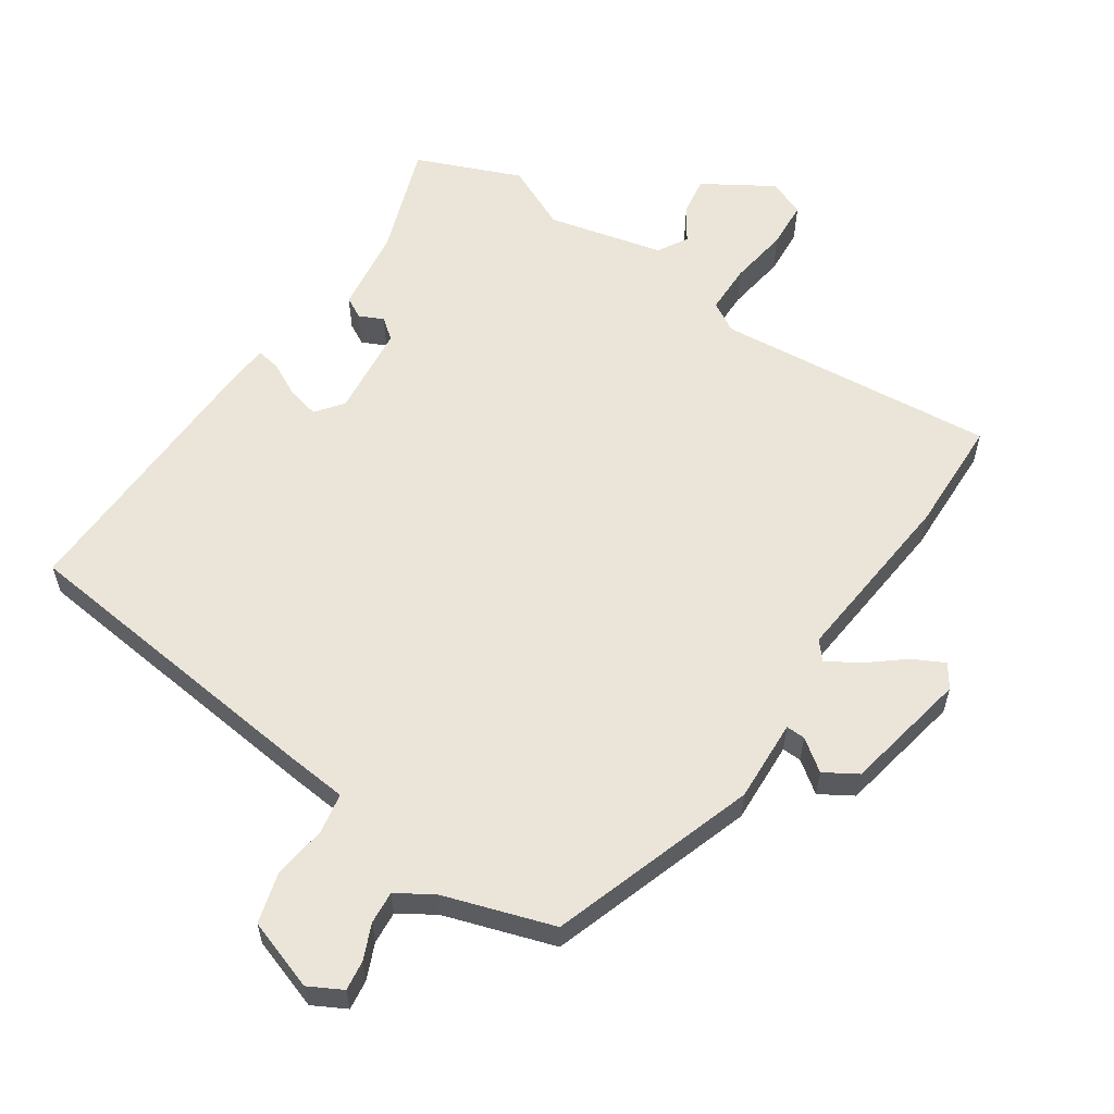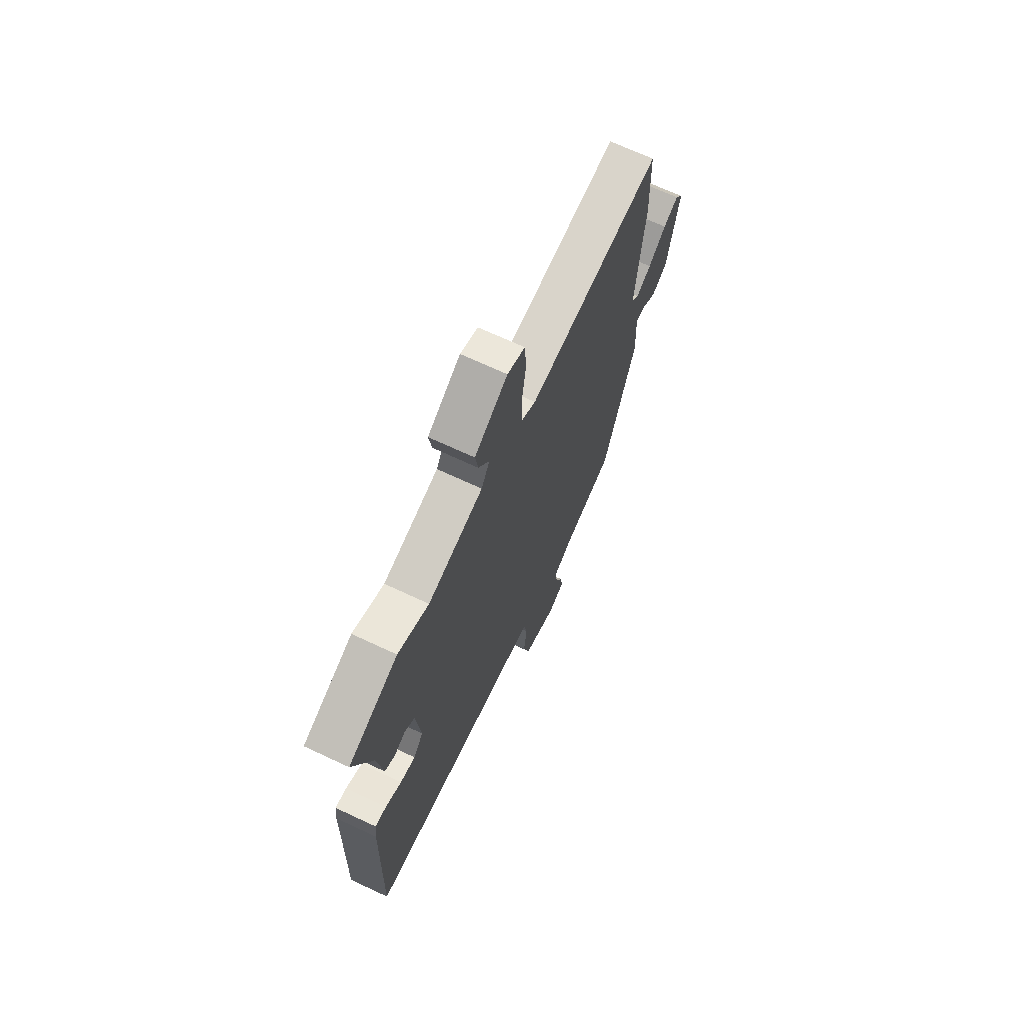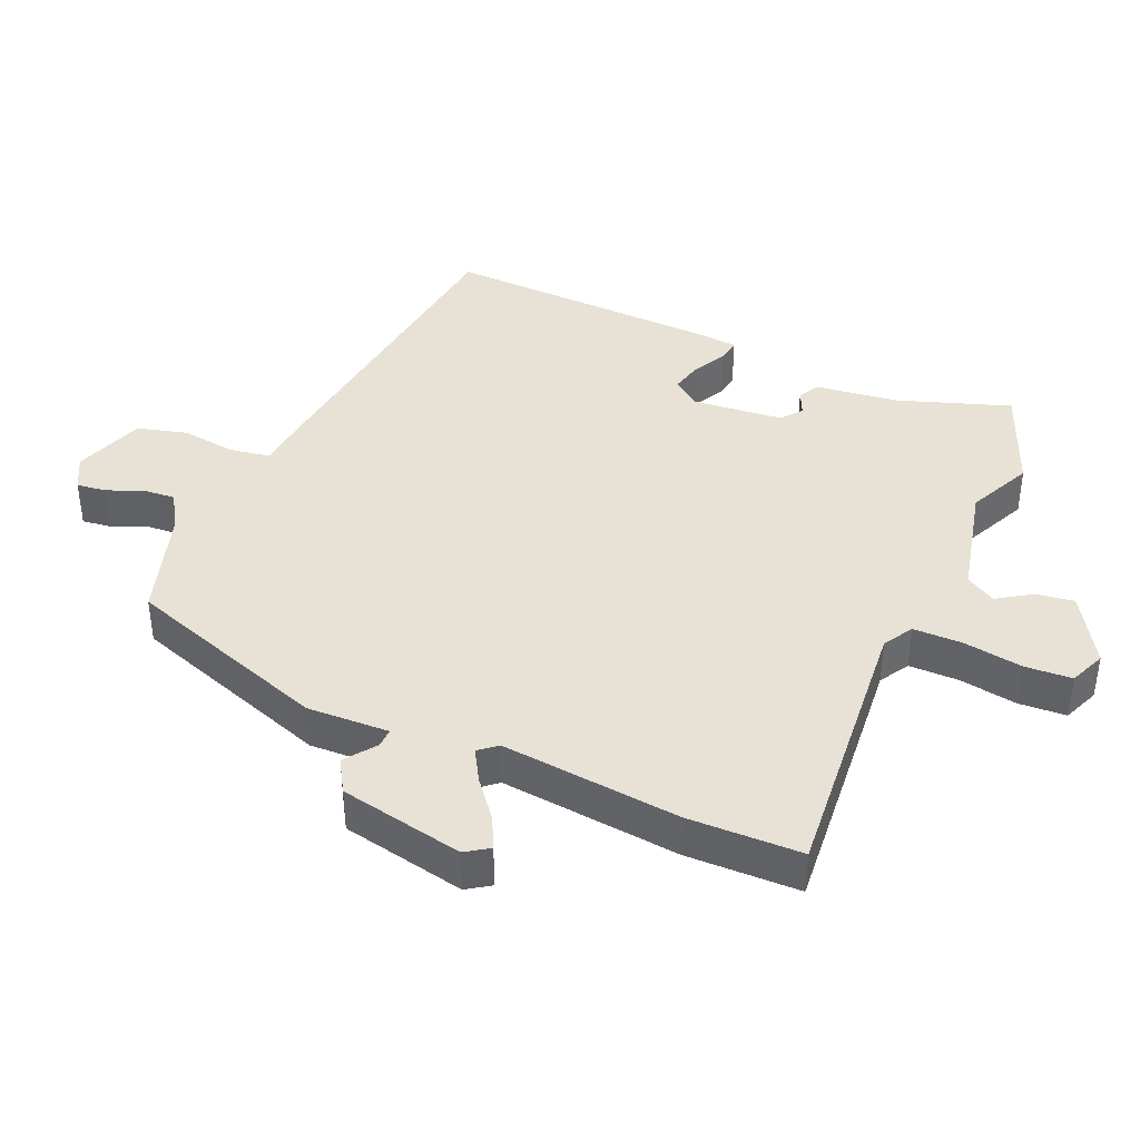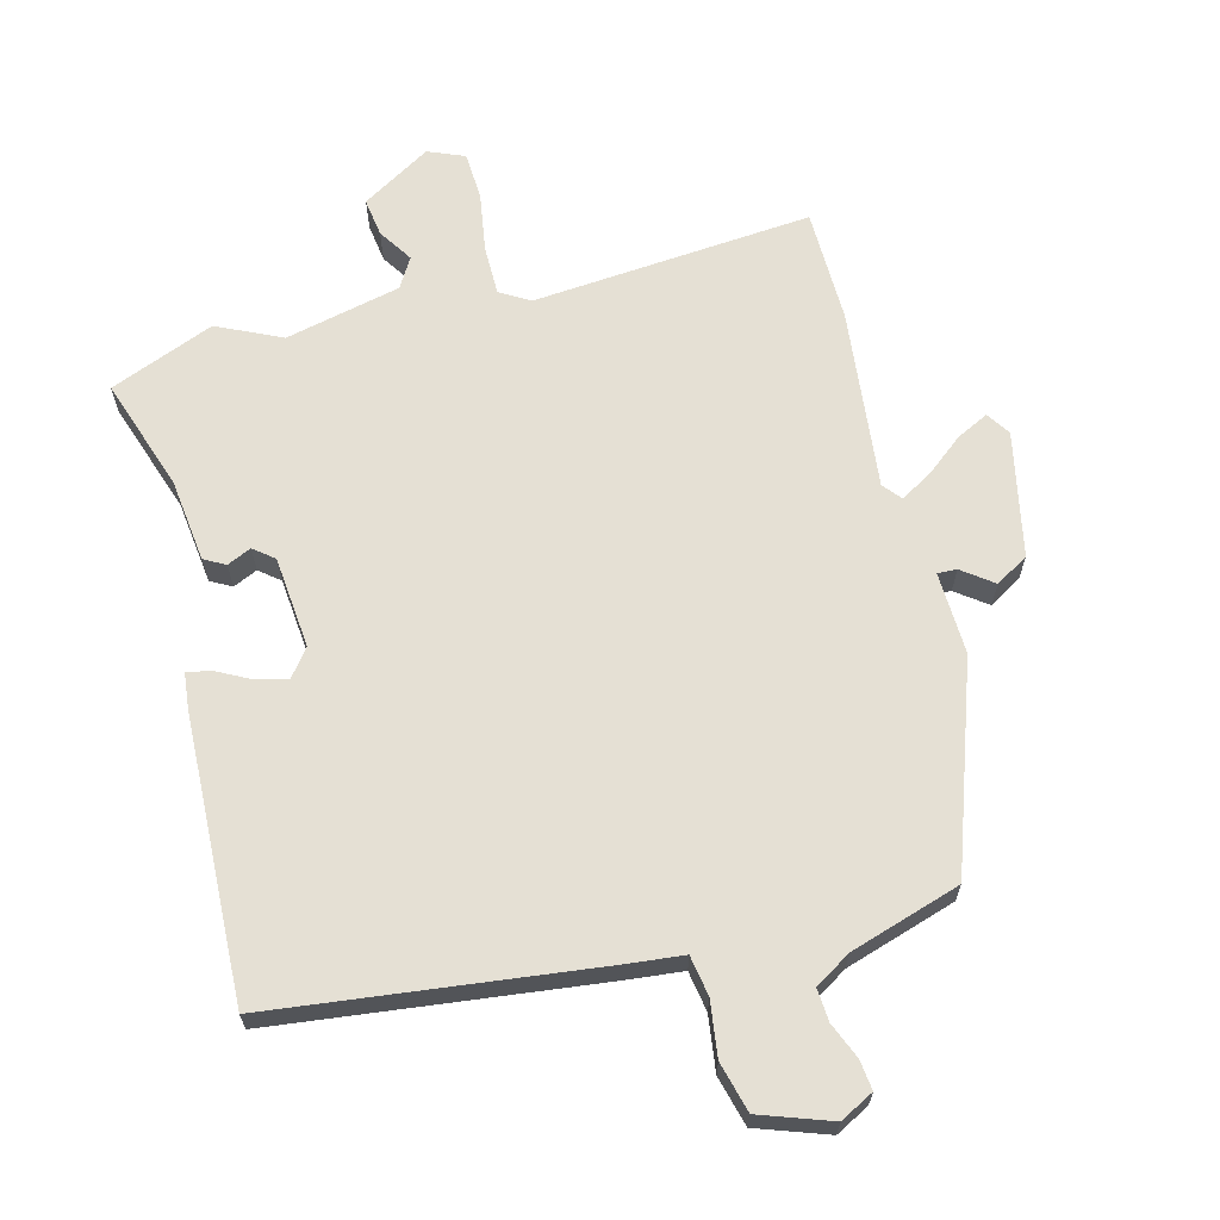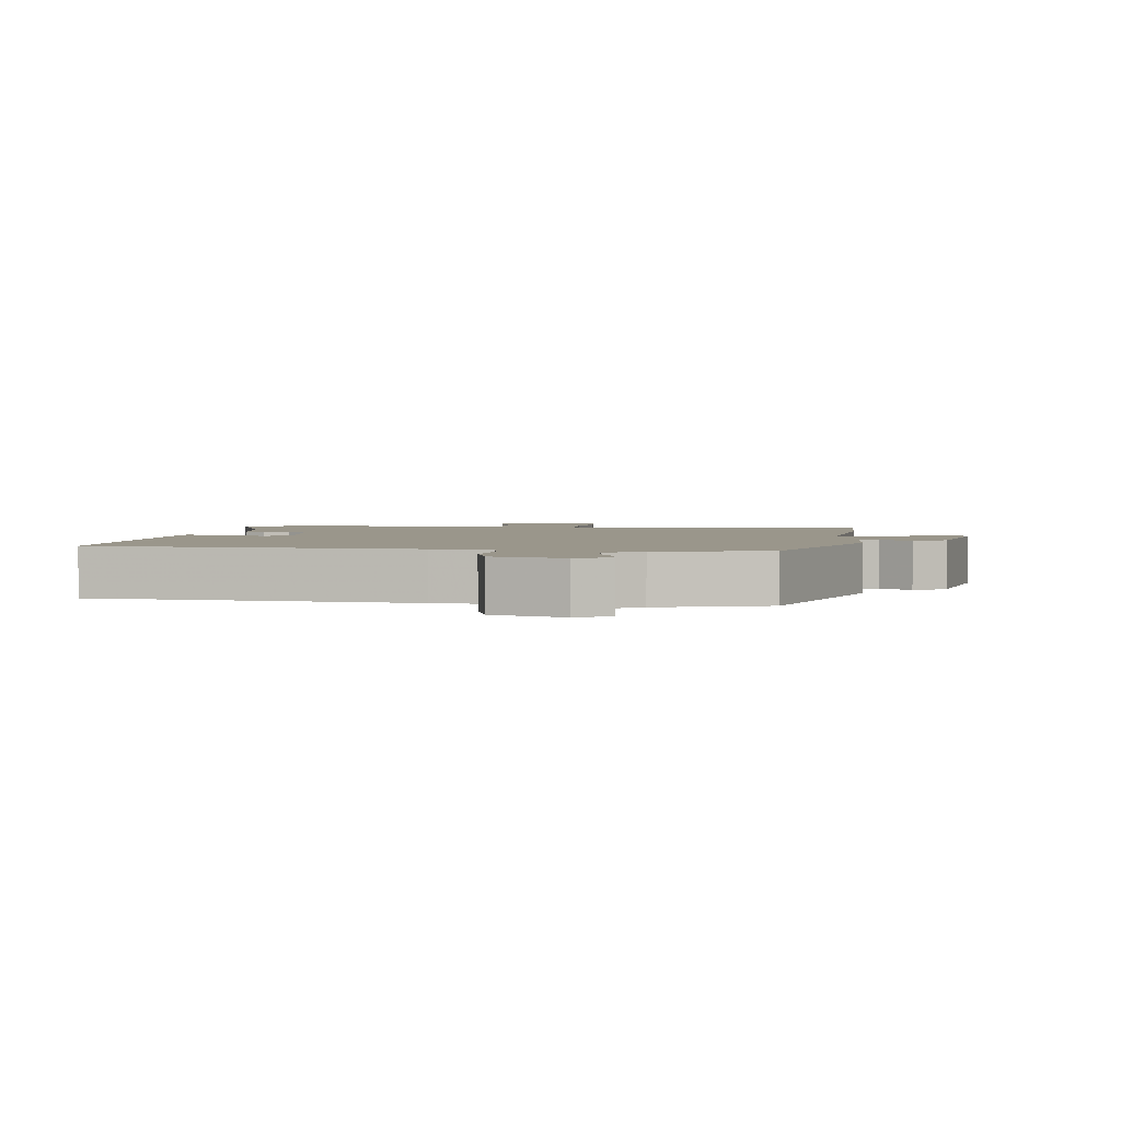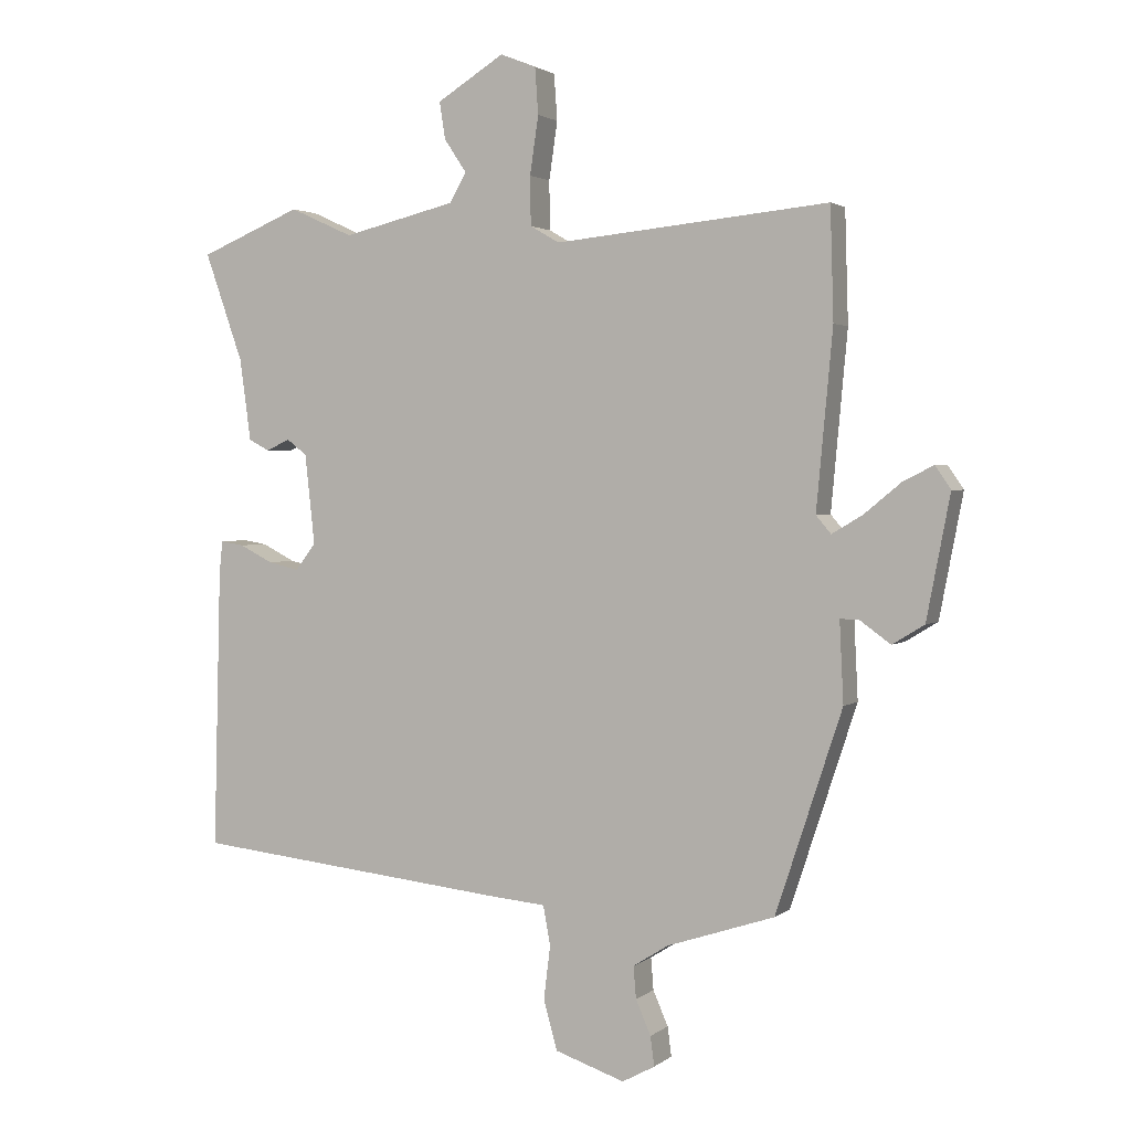
<metadata>
{"format":"obj","ext":"obj","renderer":"f3d","projection":"perspective","resolution":1024,"background":"white","views":[{"elev":58.8,"azim":-145.9,"up":"+Y"},{"elev":69.1,"azim":115.1,"up":"+Z"},{"elev":40.4,"azim":-66.0,"up":"+Y"},{"elev":65.5,"azim":166.2,"up":"+Y"},{"elev":2.4,"azim":-172.8,"up":"+Y"},{"elev":2.1,"azim":-156.4,"up":"+Z"}]}
</metadata>
<code>
v -0.504 0.07 0.356
v -0.499 0.07 0.527
v -0.079 0.07 0.486
v -0.034 0.07 0.512
v -0.033 0.07 0.587
v -0.046 0.07 0.676
v -0.041 0.07 0.747
v 0.014 0.07 0.769
v 0.117 0.07 0.705
v 0.108 0.07 0.648
v 0.074 0.07 0.597
v 0.1 0.07 0.552
v 0.273 0.07 0.51
v 0.37 0.07 0.554
v 0.526 0.07 0.489
v 0.467 0.07 0.322
v 0.45 0.07 0.197
v 0.418 0.07 0.18
v 0.382 0.07 0.197
v 0.351 0.07 0.173
v 0.336 0.07 0.035
v 0.367 0.07 -0.006
v 0.415 0.07 0.005
v 0.466 0.07 0.031
v 0.502 0.07 0.037
v 0.507 0.07 -0.015
v 0.518 0.07 -0.443
v 0.034 0.07 -0.495
v -0.054 0.07 -0.503
v -0.065 0.07 -0.563
v -0.055 0.07 -0.646
v -0.076 0.07 -0.721
v -0.183 0.07 -0.757
v -0.233 0.07 -0.73
v -0.227 0.07 -0.685
v -0.204 0.07 -0.632
v -0.2 0.07 -0.583
v -0.254 0.07 -0.549
v -0.419 0.07 -0.495
v -0.521 0.07 -0.186
v -0.515 0.07 -0.062
v -0.544 0.07 -0.063
v -0.591 0.07 -0.097
v -0.64 0.07 -0.067
v -0.676 0.07 0.121
v -0.652 0.07 0.156
v -0.605 0.07 0.132
v -0.549 0.07 0.086
v -0.502 0.07 0.058
v -0.479 0.07 0.085
v -0.504 0 0.356
v -0.499 0 0.527
v -0.079 0 0.486
v -0.034 0 0.512
v -0.033 0 0.587
v -0.046 0 0.676
v -0.041 0 0.747
v 0.014 0 0.769
v 0.117 0 0.705
v 0.108 0 0.648
v 0.074 0 0.597
v 0.1 0 0.552
v 0.273 0 0.51
v 0.37 0 0.554
v 0.526 0 0.489
v 0.467 0 0.322
v 0.45 0 0.197
v 0.418 0 0.18
v 0.382 0 0.197
v 0.351 0 0.173
v 0.336 0 0.035
v 0.367 0 -0.006
v 0.415 0 0.005
v 0.466 0 0.031
v 0.502 0 0.037
v 0.507 0 -0.015
v 0.518 0 -0.443
v 0.034 0 -0.495
v -0.054 0 -0.503
v -0.065 0 -0.563
v -0.055 0 -0.646
v -0.076 0 -0.721
v -0.183 0 -0.757
v -0.233 0 -0.73
v -0.227 0 -0.685
v -0.204 0 -0.632
v -0.2 0 -0.583
v -0.254 0 -0.549
v -0.419 0 -0.495
v -0.521 0 -0.186
v -0.515 0 -0.062
v -0.544 0 -0.063
v -0.591 0 -0.097
v -0.64 0 -0.067
v -0.676 0 0.121
v -0.652 0 0.156
v -0.605 0 0.132
v -0.549 0 0.086
v -0.502 0 0.058
v -0.479 0 0.085
f 46 47 48
f 45 46 48
f 44 45 48
f 43 44 48
f 42 43 48
f 41 42 48 49
f 41 49 50
f 40 41 50
f 39 40 50
f 38 39 50
f 34 35 36
f 33 34 36
f 32 33 36
f 31 32 36
f 30 31 36
f 29 30 36 37
f 27 28 29
f 26 27 29
f 25 26 29
f 24 25 29
f 23 24 29
f 29 37 38
f 23 29 38
f 22 23 38
f 16 17 18 19
f 16 19 20
f 15 16 20
f 14 15 20
f 13 14 20
f 12 13 20 21
f 9 10 11
f 8 9 11
f 7 8 11
f 6 7 11
f 5 6 11
f 11 12 21
f 5 11 21
f 4 5 21
f 1 2 3
f 50 1 3
f 38 50 3
f 22 38 3
f 21 22 3
f 3 4 21
f 98 97 96
f 98 96 95
f 98 95 94
f 98 94 93
f 98 93 92
f 99 98 92 91
f 100 99 91
f 100 91 90
f 100 90 89
f 100 89 88
f 86 85 84
f 86 84 83
f 86 83 82
f 86 82 81
f 86 81 80
f 87 86 80 79
f 79 78 77
f 79 77 76
f 79 76 75
f 79 75 74
f 79 74 73
f 88 87 79
f 88 79 73
f 88 73 72
f 69 68 67 66
f 70 69 66
f 70 66 65
f 70 65 64
f 70 64 63
f 71 70 63 62
f 61 60 59
f 61 59 58
f 61 58 57
f 61 57 56
f 61 56 55
f 71 62 61
f 71 61 55
f 71 55 54
f 53 52 51
f 53 51 100
f 53 100 88
f 53 88 72
f 53 72 71
f 71 54 53
f 1 51 52 2
f 2 52 53 3
f 3 53 54 4
f 4 54 55 5
f 5 55 56 6
f 6 56 57 7
f 7 57 58 8
f 8 58 59 9
f 9 59 60 10
f 10 60 61 11
f 11 61 62 12
f 12 62 63 13
f 13 63 64 14
f 14 64 65 15
f 15 65 66 16
f 16 66 67 17
f 17 67 68 18
f 18 68 69 19
f 19 69 70 20
f 20 70 71 21
f 21 71 72 22
f 22 72 73 23
f 23 73 74 24
f 24 74 75 25
f 25 75 76 26
f 26 76 77 27
f 27 77 78 28
f 28 78 79 29
f 29 79 80 30
f 30 80 81 31
f 31 81 82 32
f 32 82 83 33
f 33 83 84 34
f 34 84 85 35
f 35 85 86 36
f 36 86 87 37
f 37 87 88 38
f 38 88 89 39
f 39 89 90 40
f 40 90 91 41
f 41 91 92 42
f 42 92 93 43
f 43 93 94 44
f 44 94 95 45
f 45 95 96 46
f 46 96 97 47
f 47 97 98 48
f 48 98 99 49
f 49 99 100 50
f 50 100 51 1

</code>
